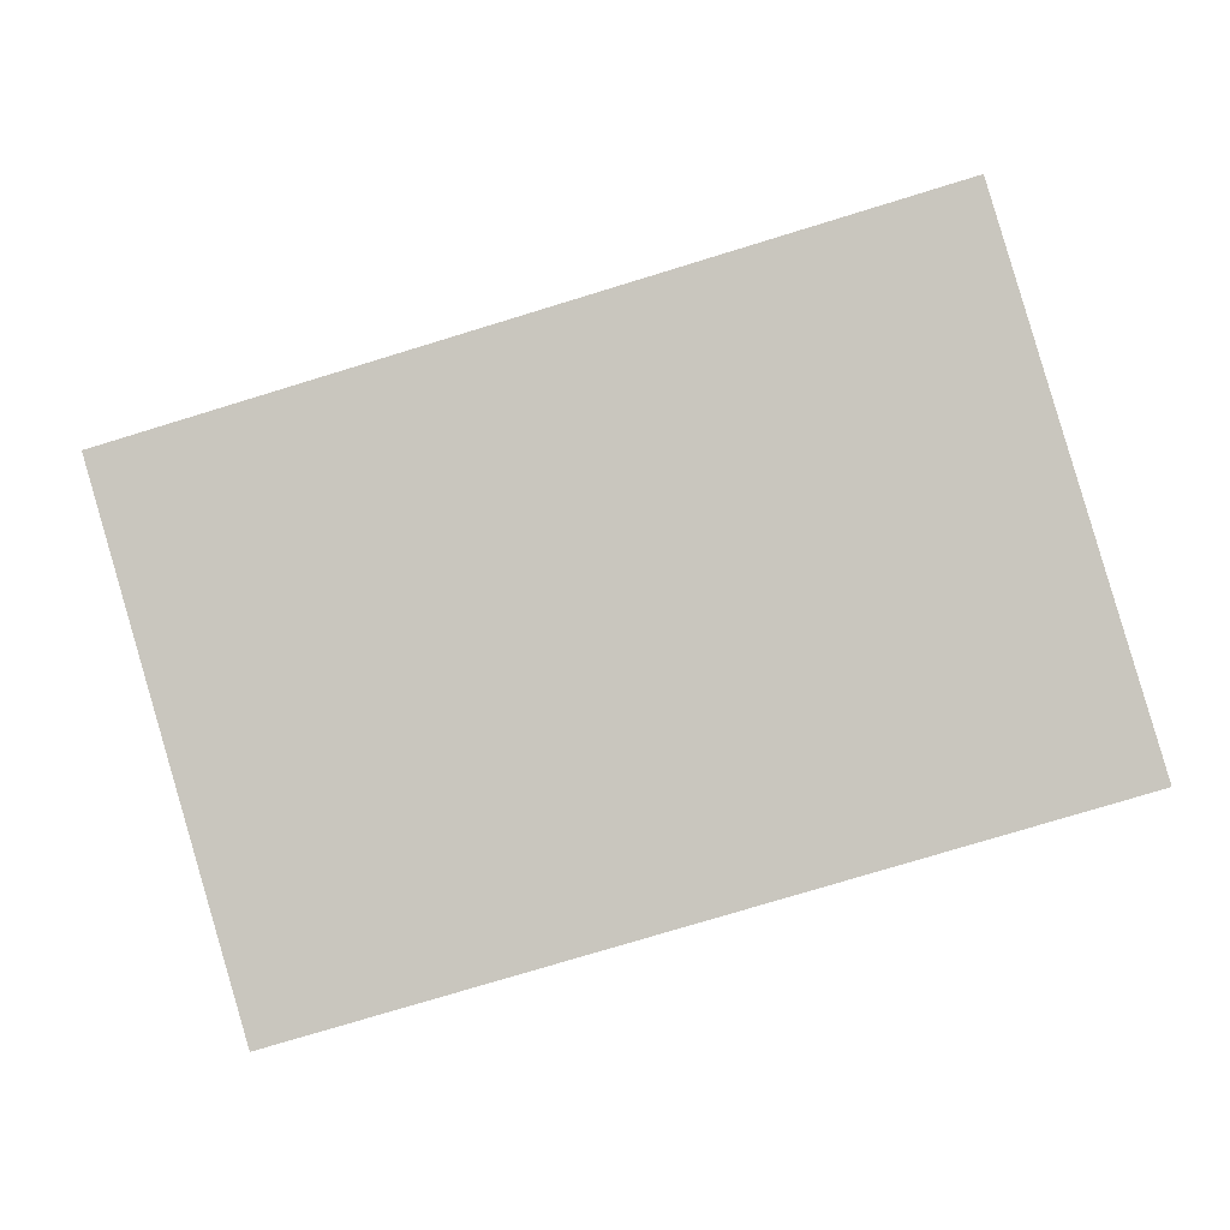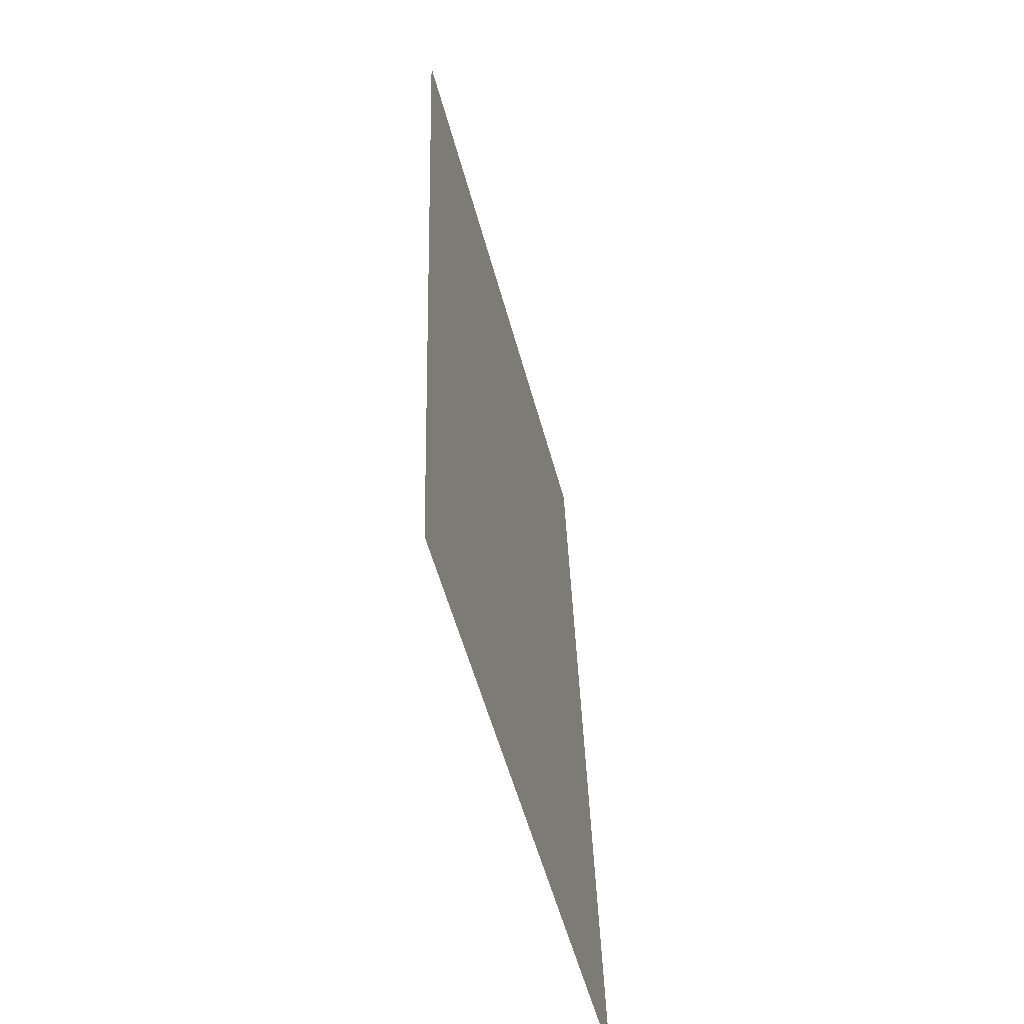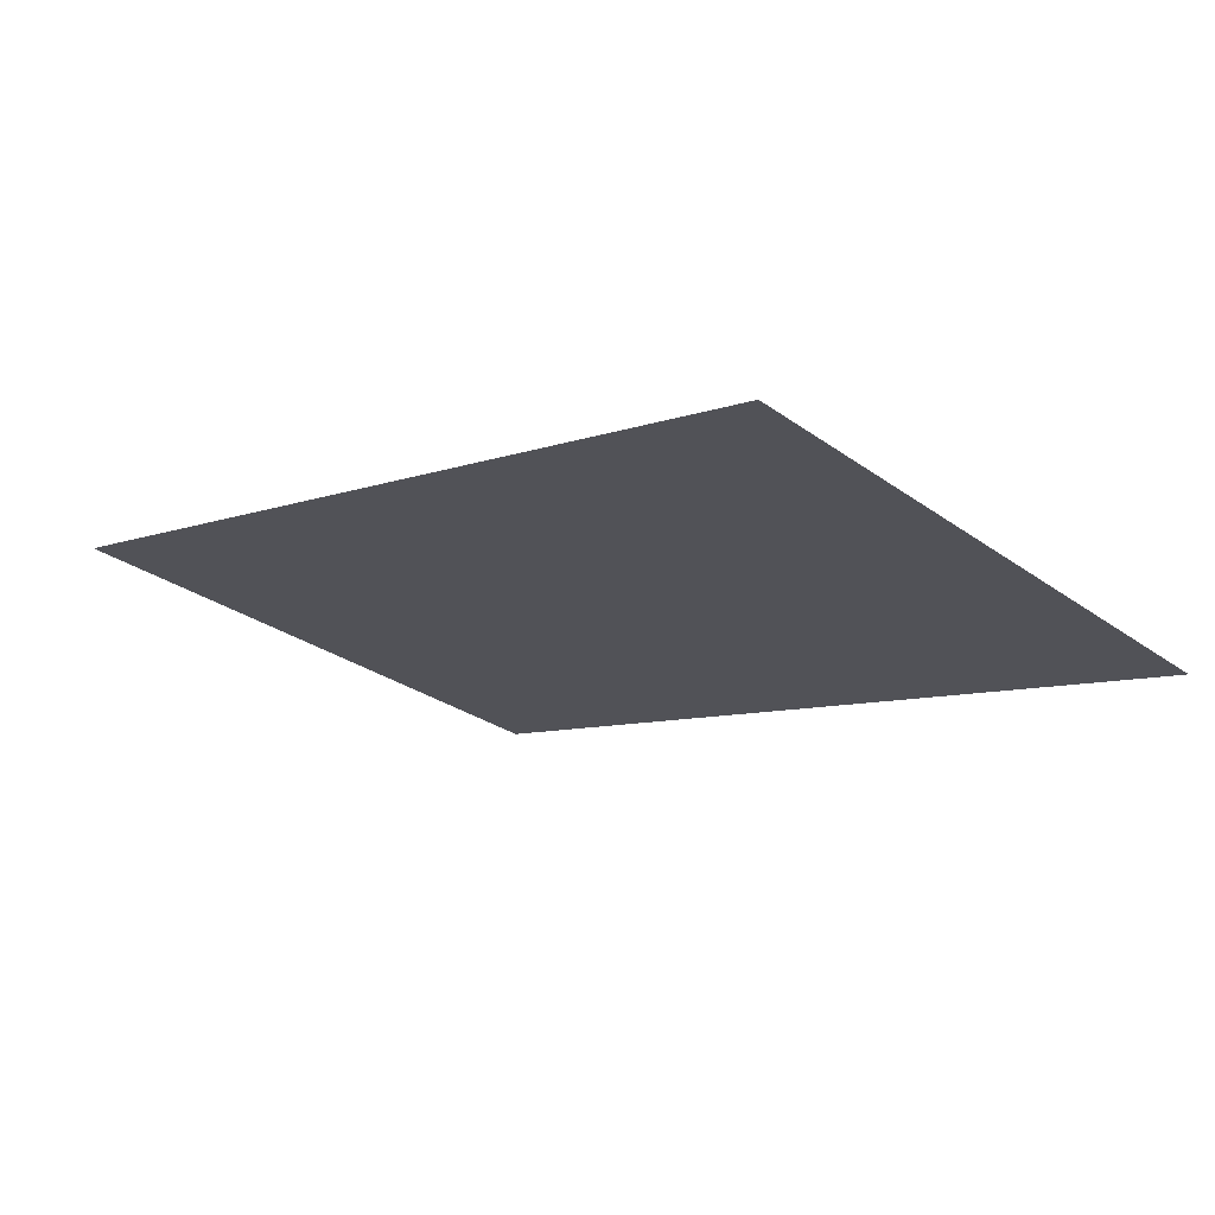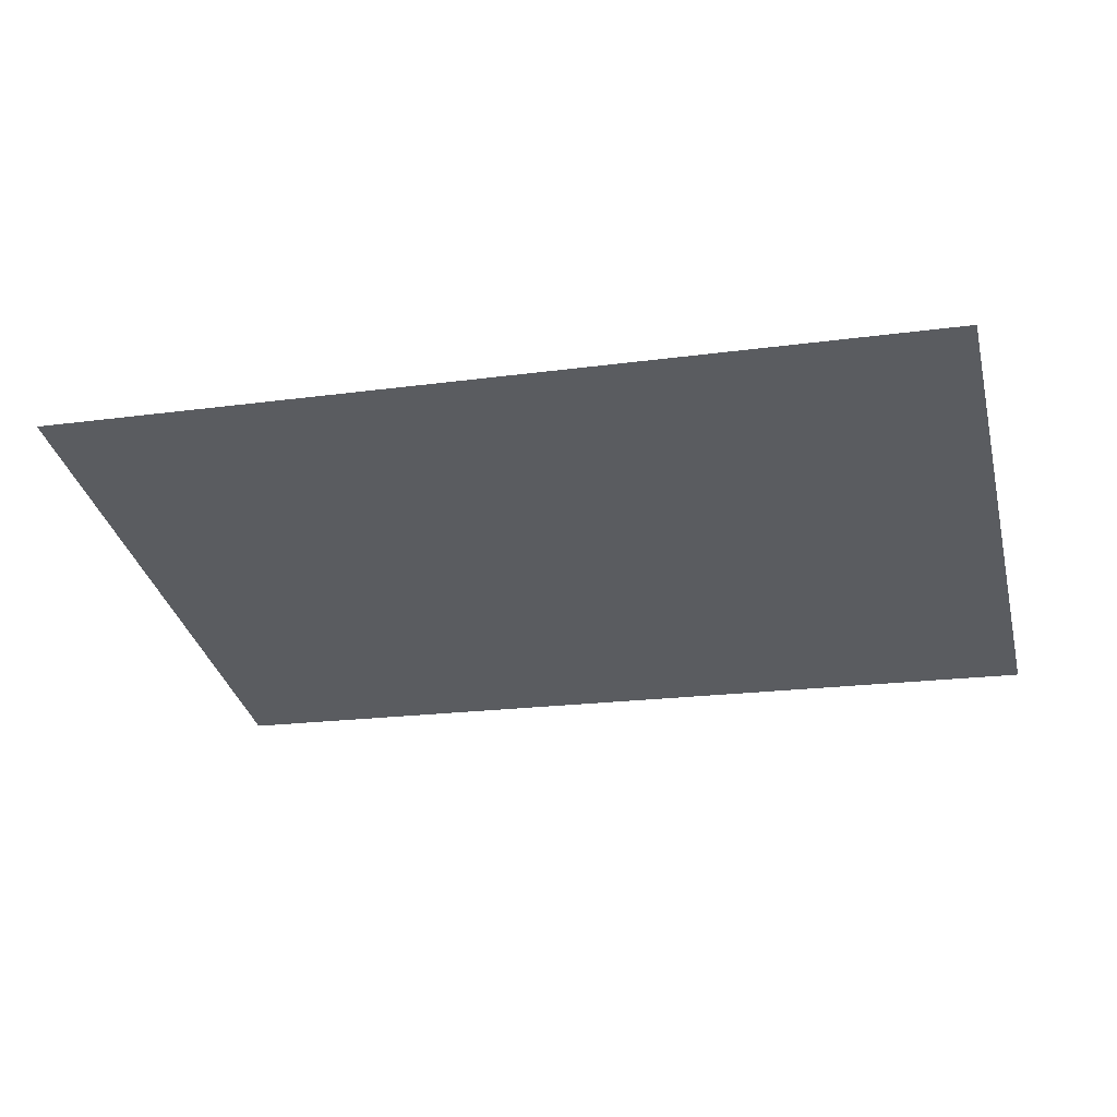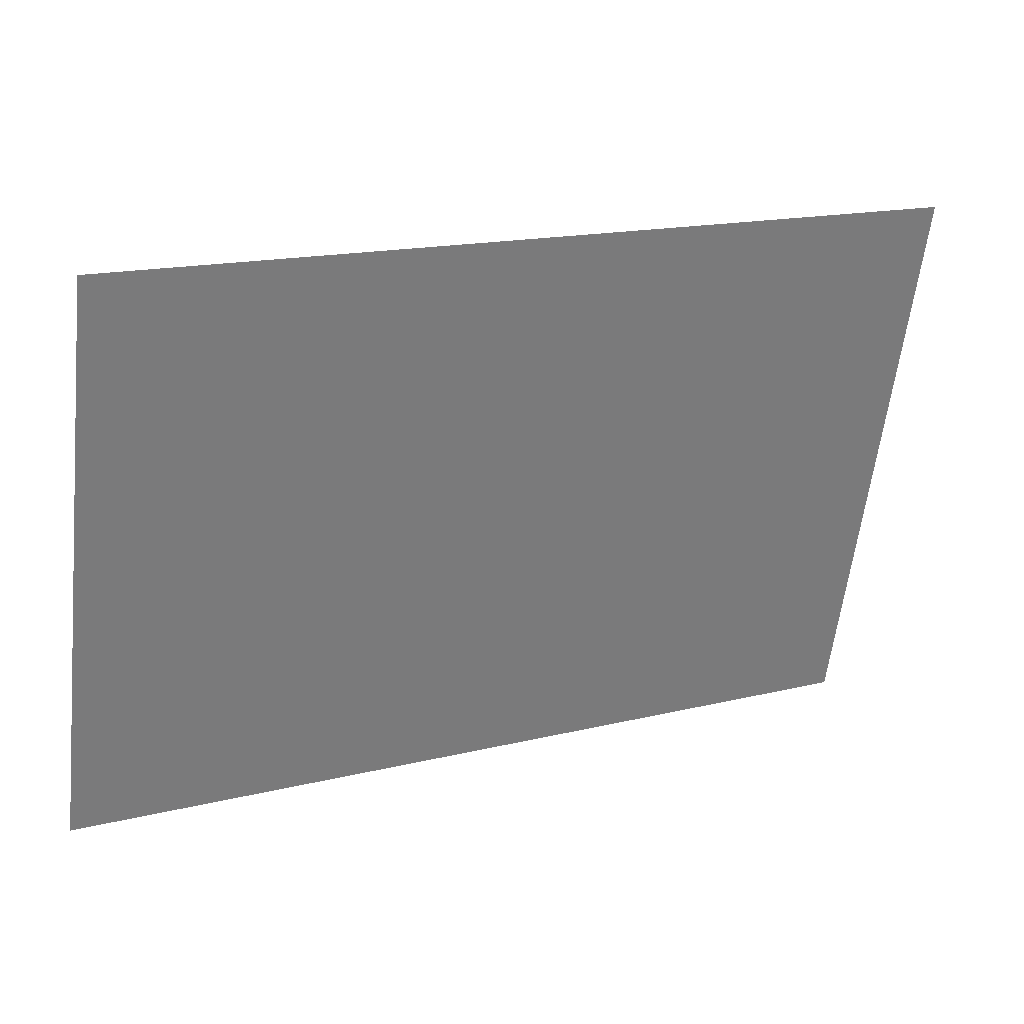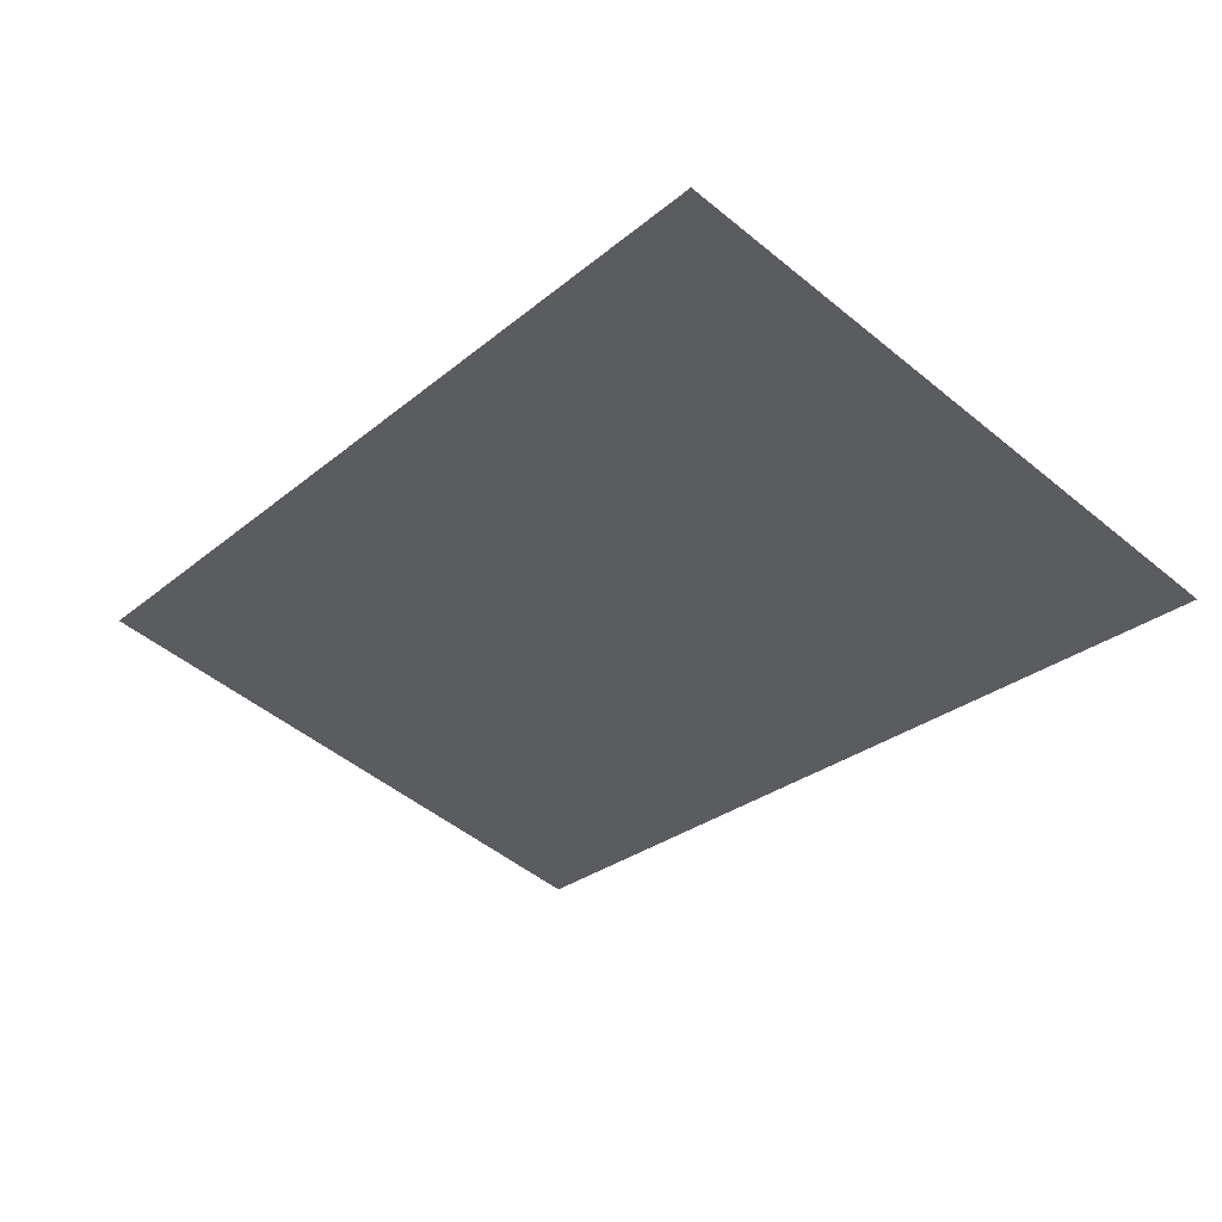
<metadata>
{"format":"obj","ext":"obj","renderer":"f3d","projection":"perspective","resolution":1024,"background":"white","views":[{"elev":-77.9,"azim":16.9,"up":"+Z"},{"elev":34.6,"azim":-91.5,"up":"+Y"},{"elev":-8.1,"azim":45.5,"up":"+Z"},{"elev":-19.3,"azim":14.5,"up":"+Z"},{"elev":16.5,"azim":153.3,"up":"+Y"},{"elev":-28.2,"azim":50.8,"up":"+Z"}]}
</metadata>
<code>
v 0.6318 -0.1706 -0.1849
v -0.6093 -0.1706 -0.1849
v 0.6318 0.2281 -0.2918
v -0.6093 -0.1706 -0.1849
v 0.6318 -0.1706 -0.1849
v -0.6093 0.6268 -0.3986
v -0.6093 0.6268 -0.3986
v 0.6318 0.6268 -0.3986
v 0.6318 0.6268 -0.3986
f 1 2 3
f 7 3 2
f 9 3 7
f 3 2 1
f 2 3 7
f 7 3 9
f 4 5 6
f 6 5 4
f 4 6 5
f 5 6 4
f 8 6 5
f 5 6 8
f 8 5 6
f 6 5 8

</code>
